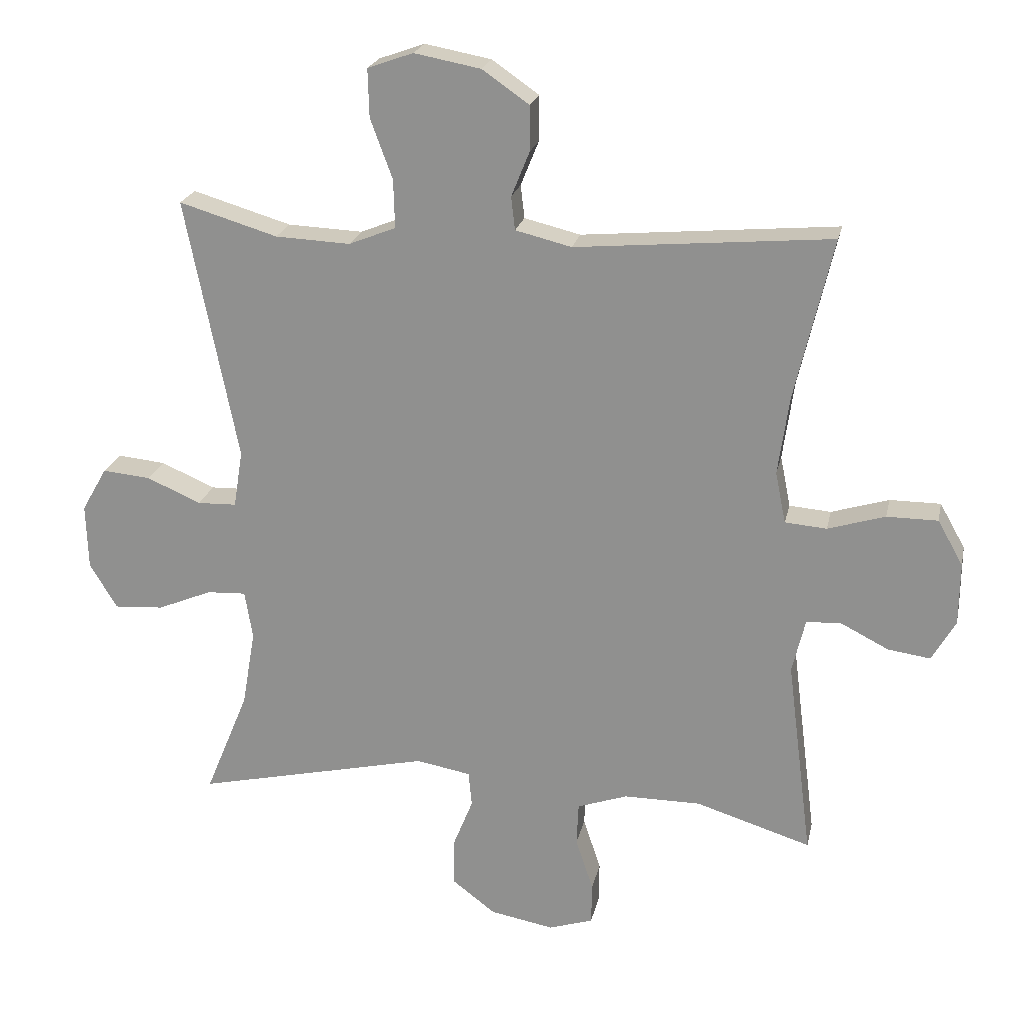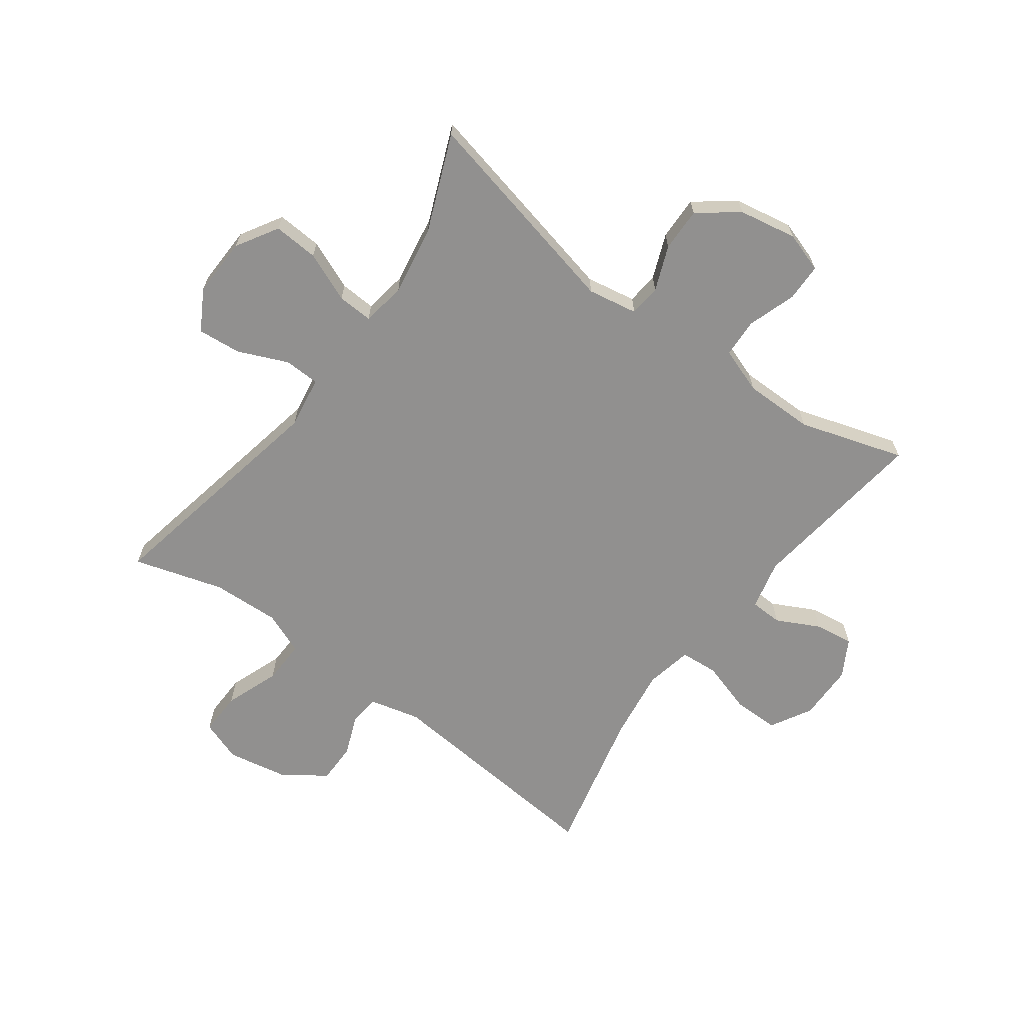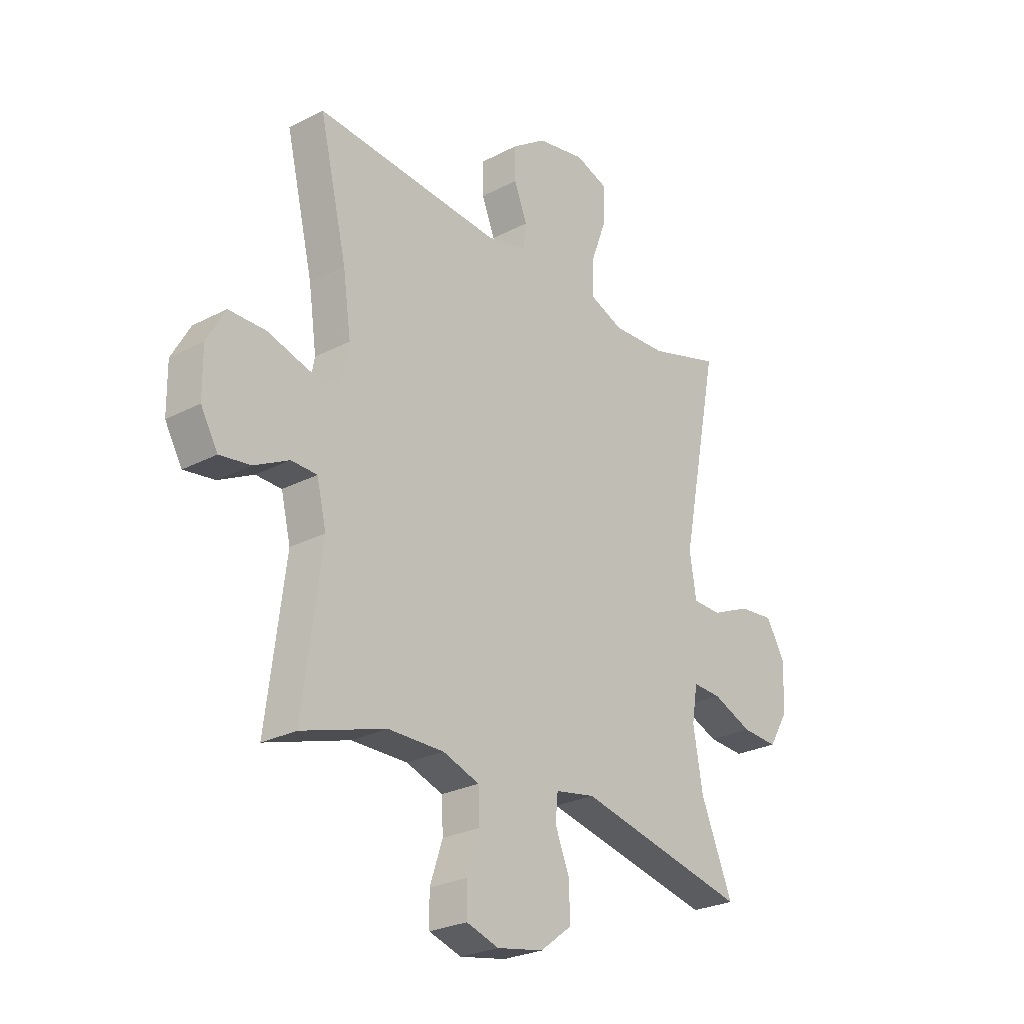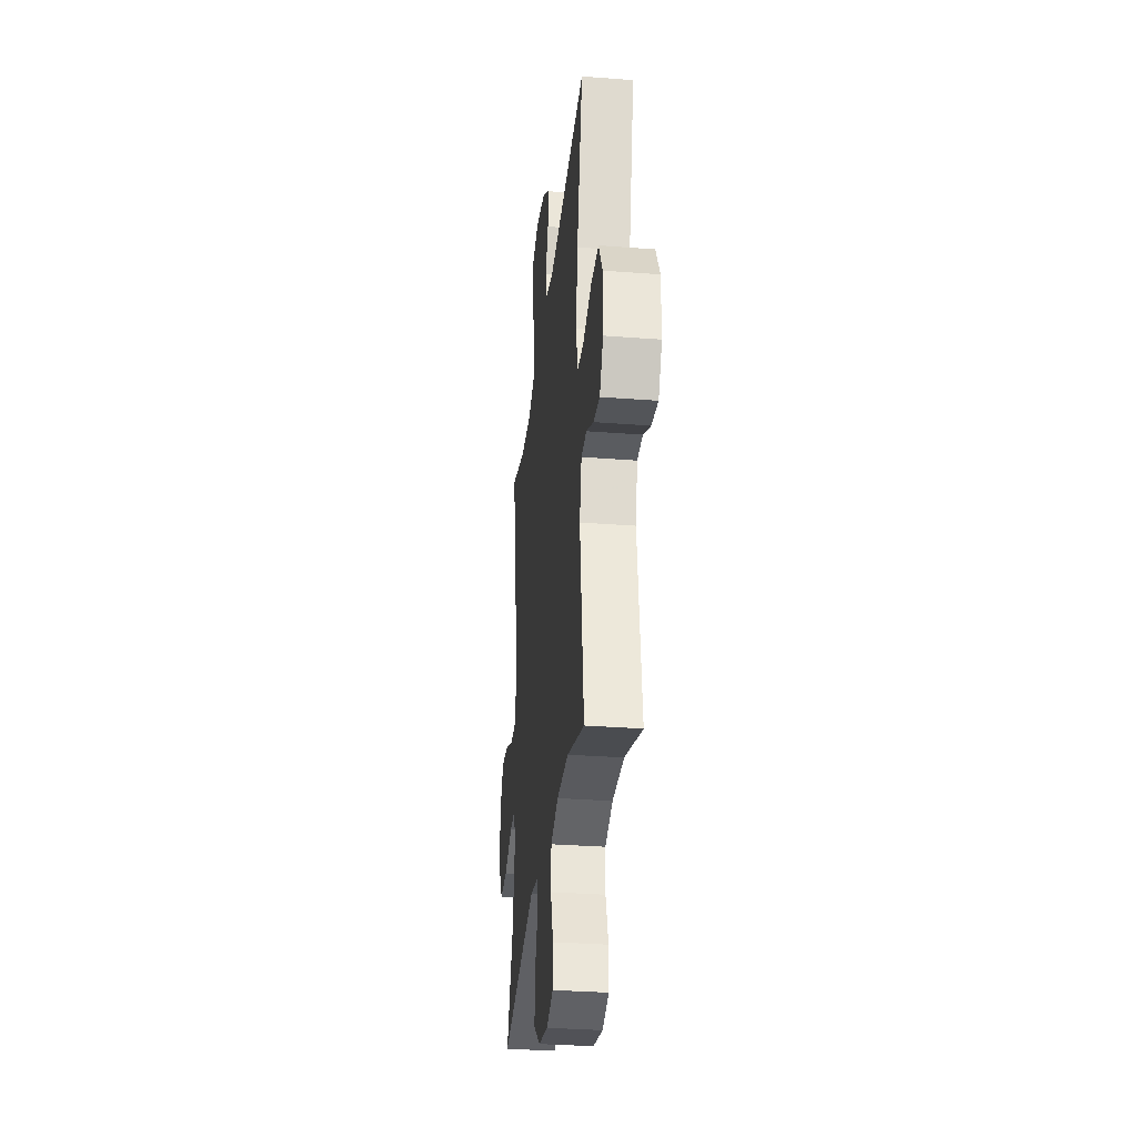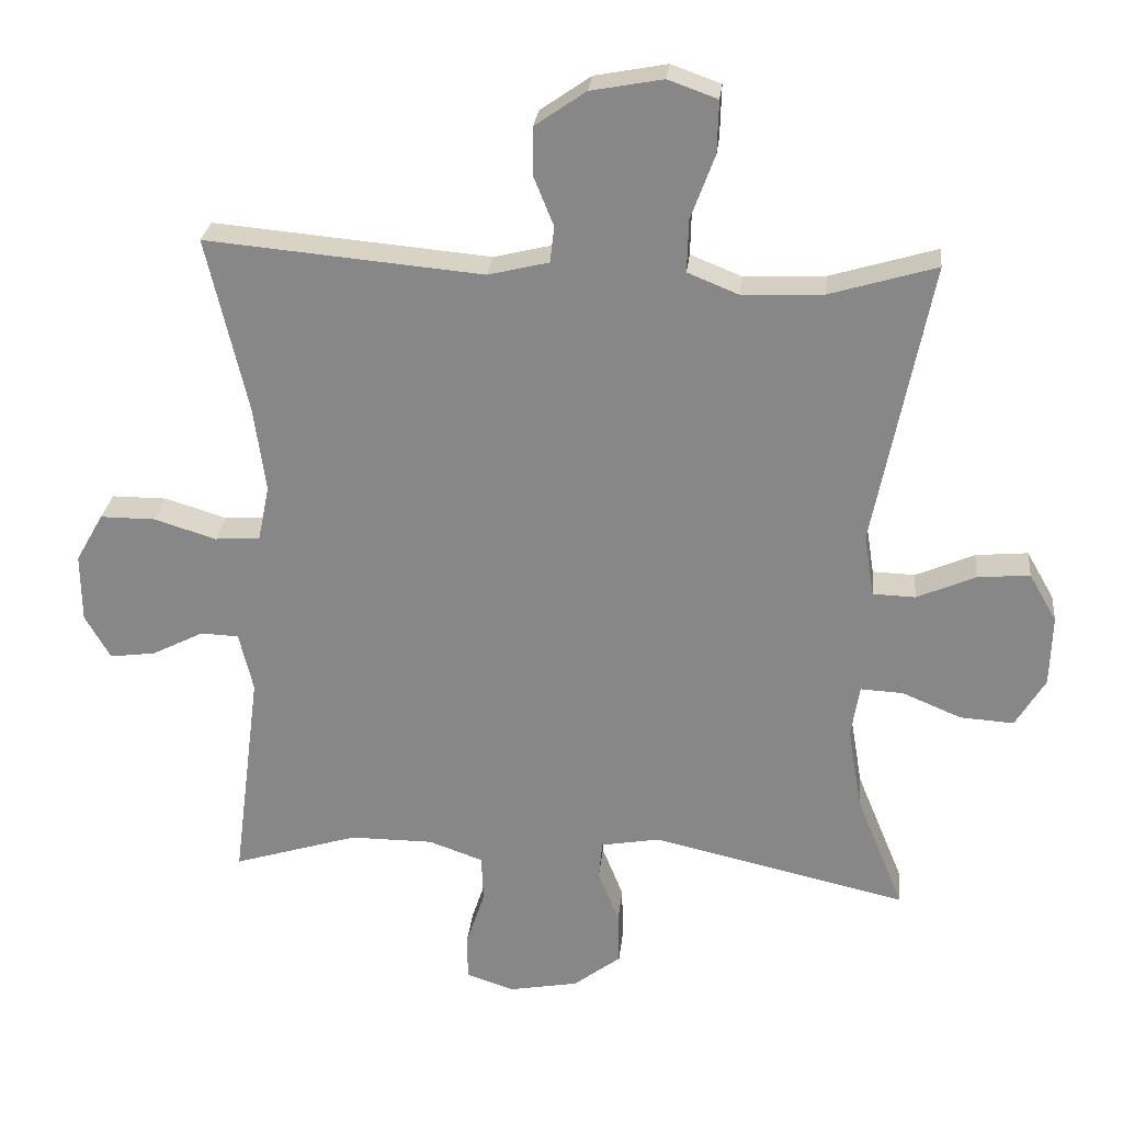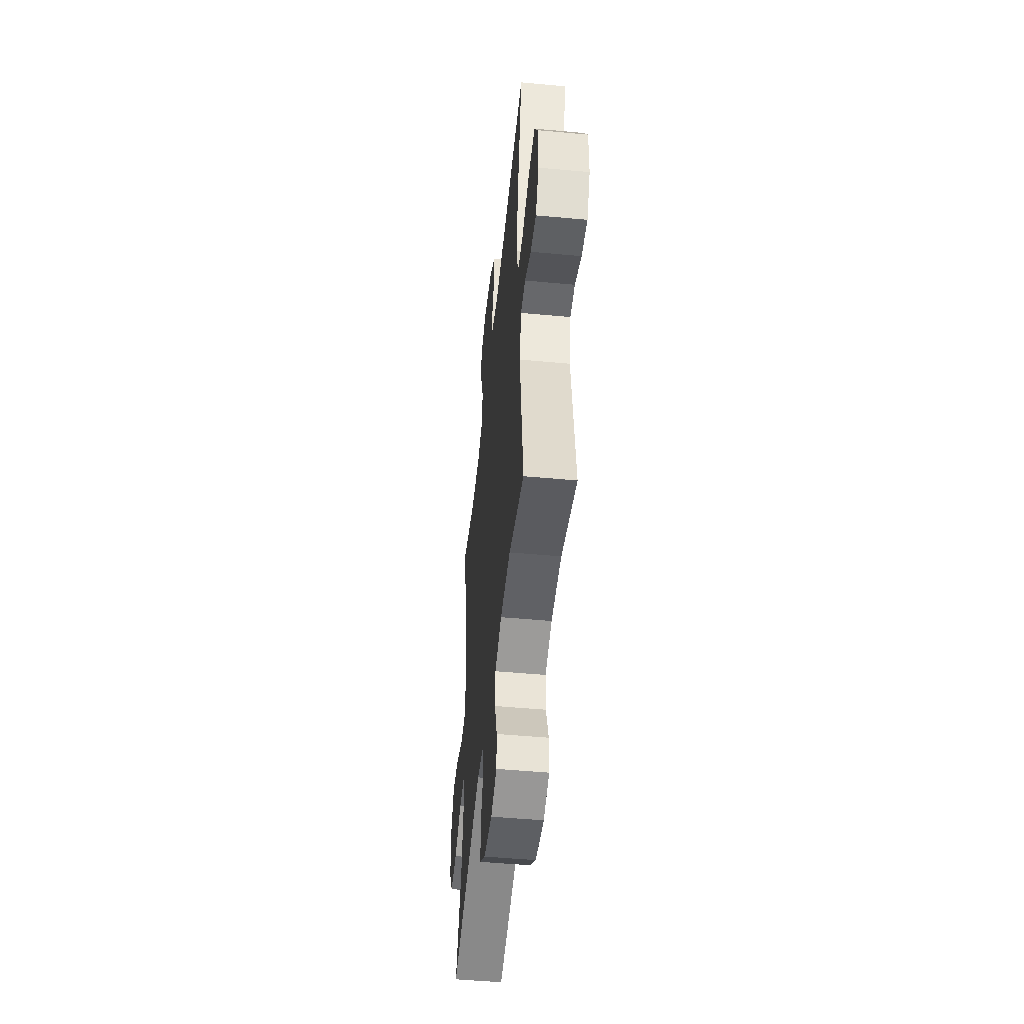
<metadata>
{"format":"obj","ext":"obj","renderer":"f3d","projection":"perspective","resolution":1024,"background":"white","views":[{"elev":21.9,"azim":-168.1,"up":"+Z"},{"elev":-65.7,"azim":143.7,"up":"+Y"},{"elev":-26.0,"azim":-50.3,"up":"+Z"},{"elev":-31.8,"azim":-96.2,"up":"+Z"},{"elev":26.6,"azim":6.0,"up":"+Z"},{"elev":-50.3,"azim":-95.8,"up":"+Z"}]}
</metadata>
<code>
v -0.5 0.07 -0.5
v -0.461 0.07 -0.194
v -0.481 0.07 -0.11
v -0.535 0.07 -0.108
v -0.608 0.07 -0.145
v -0.673 0.07 -0.154
v -0.709 0.07 -0.091
v -0.71 0.07 0.005
v -0.671 0.07 0.074
v -0.593 0.07 0.074
v -0.505 0.07 0.047
v -0.441 0.07 0.052
v -0.425 0.07 0.131
v -0.442 0.07 0.252
v -0.5 0.07 0.5
v -0.108 0.07 0.465
v -0.022 0.07 0.486
v -0.016 0.07 0.537
v -0.044 0.07 0.606
v -0.044 0.07 0.675
v 0.028 0.07 0.725
v 0.13 0.07 0.744
v 0.2 0.07 0.719
v 0.198 0.07 0.645
v 0.164 0.07 0.553
v 0.162 0.07 0.479
v 0.234 0.07 0.45
v 0.349 0.07 0.455
v 0.5 0.07 0.5
v 0.42 0.07 0.097
v 0.434 0.07 0.009
v 0.494 0.07 0.007
v 0.577 0.07 0.043
v 0.651 0.07 0.05
v 0.69 0.07 -0.018
v 0.687 0.07 -0.118
v 0.645 0.07 -0.188
v 0.569 0.07 -0.183
v 0.485 0.07 -0.148
v 0.425 0.07 -0.145
v 0.413 0.07 -0.219
v 0.433 0.07 -0.337
v 0.5 0.07 -0.5
v 0.139 0.07 -0.418
v 0.055 0.07 -0.433
v 0.05 0.07 -0.487
v 0.08 0.07 -0.562
v 0.082 0.07 -0.636
v 0.015 0.07 -0.687
v -0.083 0.07 -0.705
v -0.151 0.07 -0.683
v -0.152 0.07 -0.619
v -0.125 0.07 -0.538
v -0.128 0.07 -0.472
v -0.205 0.07 -0.445
v -0.323 0.07 -0.445
v -0.5 0 -0.5
v -0.461 0 -0.194
v -0.481 0 -0.11
v -0.535 0 -0.108
v -0.608 0 -0.145
v -0.673 0 -0.154
v -0.709 0 -0.091
v -0.71 0 0.005
v -0.671 0 0.074
v -0.593 0 0.074
v -0.505 0 0.047
v -0.441 0 0.052
v -0.425 0 0.131
v -0.442 0 0.252
v -0.5 0 0.5
v -0.108 0 0.465
v -0.022 0 0.486
v -0.016 0 0.537
v -0.044 0 0.606
v -0.044 0 0.675
v 0.028 0 0.725
v 0.13 0 0.744
v 0.2 0 0.719
v 0.198 0 0.645
v 0.164 0 0.553
v 0.162 0 0.479
v 0.234 0 0.45
v 0.349 0 0.455
v 0.5 0 0.5
v 0.42 0 0.097
v 0.434 0 0.009
v 0.494 0 0.007
v 0.577 0 0.043
v 0.651 0 0.05
v 0.69 0 -0.018
v 0.687 0 -0.118
v 0.645 0 -0.188
v 0.569 0 -0.183
v 0.485 0 -0.148
v 0.425 0 -0.145
v 0.413 0 -0.219
v 0.433 0 -0.337
v 0.5 0 -0.5
v 0.139 0 -0.418
v 0.055 0 -0.433
v 0.05 0 -0.487
v 0.08 0 -0.562
v 0.082 0 -0.636
v 0.015 0 -0.687
v -0.083 0 -0.705
v -0.151 0 -0.683
v -0.152 0 -0.619
v -0.125 0 -0.538
v -0.128 0 -0.472
v -0.205 0 -0.445
v -0.323 0 -0.445
f 51 52 53
f 50 51 53
f 49 50 53
f 48 49 53
f 47 48 53
f 46 47 53
f 45 46 53 54
f 42 43 44
f 41 42 44 45
f 45 54 55
f 41 45 55
f 40 41 55
f 37 38 39
f 36 37 39
f 35 36 39
f 34 35 39
f 33 34 39
f 32 33 39
f 31 32 39 40
f 28 29 30
f 40 55 56
f 31 40 56
f 30 31 56
f 28 30 56
f 27 28 56
f 23 24 25
f 22 23 25
f 21 22 25
f 20 21 25
f 19 20 25
f 18 19 25
f 17 18 25 26
f 14 15 16
f 26 27 56
f 17 26 56
f 16 17 56
f 14 16 56
f 13 14 56
f 9 10 11
f 8 9 11
f 7 8 11
f 6 7 11
f 5 6 11
f 4 5 11
f 3 4 11 12
f 56 1 2
f 12 13 56 2
f 2 3 12
f 109 108 107
f 109 107 106
f 109 106 105
f 109 105 104
f 109 104 103
f 109 103 102
f 110 109 102 101
f 100 99 98
f 101 100 98 97
f 111 110 101
f 111 101 97
f 111 97 96
f 95 94 93
f 95 93 92
f 95 92 91
f 95 91 90
f 95 90 89
f 95 89 88
f 96 95 88 87
f 86 85 84
f 112 111 96
f 112 96 87
f 112 87 86
f 112 86 84
f 112 84 83
f 81 80 79
f 81 79 78
f 81 78 77
f 81 77 76
f 81 76 75
f 81 75 74
f 82 81 74 73
f 72 71 70
f 112 83 82
f 112 82 73
f 112 73 72
f 112 72 70
f 112 70 69
f 67 66 65
f 67 65 64
f 67 64 63
f 67 63 62
f 67 62 61
f 67 61 60
f 68 67 60 59
f 58 57 112
f 58 112 69 68
f 68 59 58
f 1 57 58 2
f 2 58 59 3
f 3 59 60 4
f 4 60 61 5
f 5 61 62 6
f 6 62 63 7
f 7 63 64 8
f 8 64 65 9
f 9 65 66 10
f 10 66 67 11
f 11 67 68 12
f 12 68 69 13
f 13 69 70 14
f 14 70 71 15
f 15 71 72 16
f 16 72 73 17
f 17 73 74 18
f 18 74 75 19
f 19 75 76 20
f 20 76 77 21
f 21 77 78 22
f 22 78 79 23
f 23 79 80 24
f 24 80 81 25
f 25 81 82 26
f 26 82 83 27
f 27 83 84 28
f 28 84 85 29
f 29 85 86 30
f 30 86 87 31
f 31 87 88 32
f 32 88 89 33
f 33 89 90 34
f 34 90 91 35
f 35 91 92 36
f 36 92 93 37
f 37 93 94 38
f 38 94 95 39
f 39 95 96 40
f 40 96 97 41
f 41 97 98 42
f 42 98 99 43
f 43 99 100 44
f 44 100 101 45
f 45 101 102 46
f 46 102 103 47
f 47 103 104 48
f 48 104 105 49
f 49 105 106 50
f 50 106 107 51
f 51 107 108 52
f 52 108 109 53
f 53 109 110 54
f 54 110 111 55
f 55 111 112 56
f 56 112 57 1

</code>
